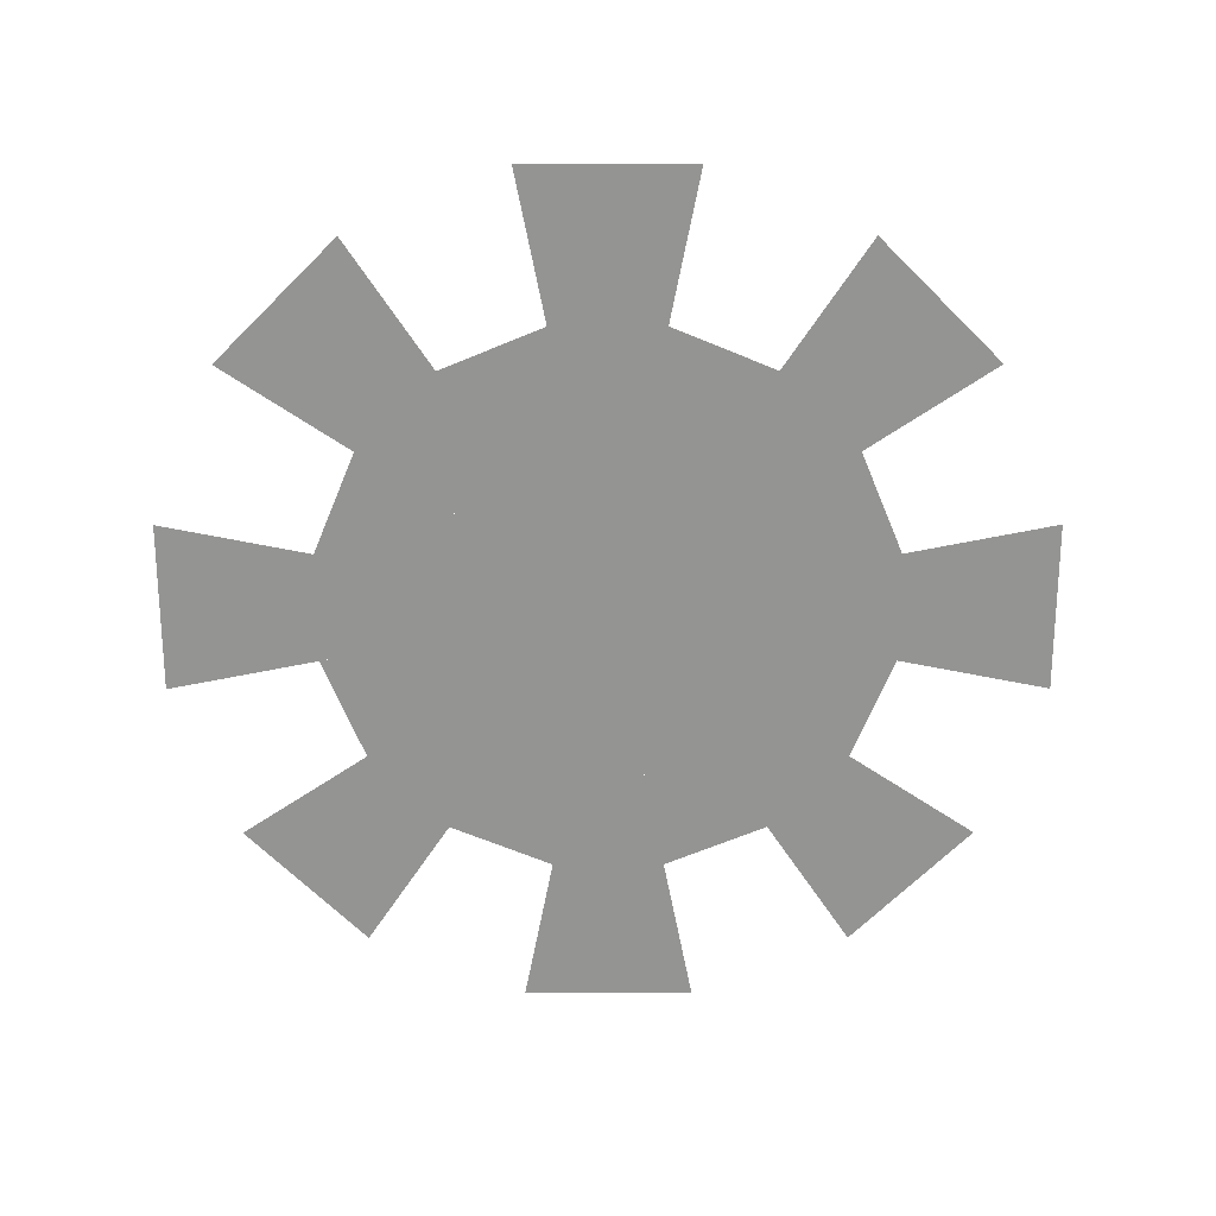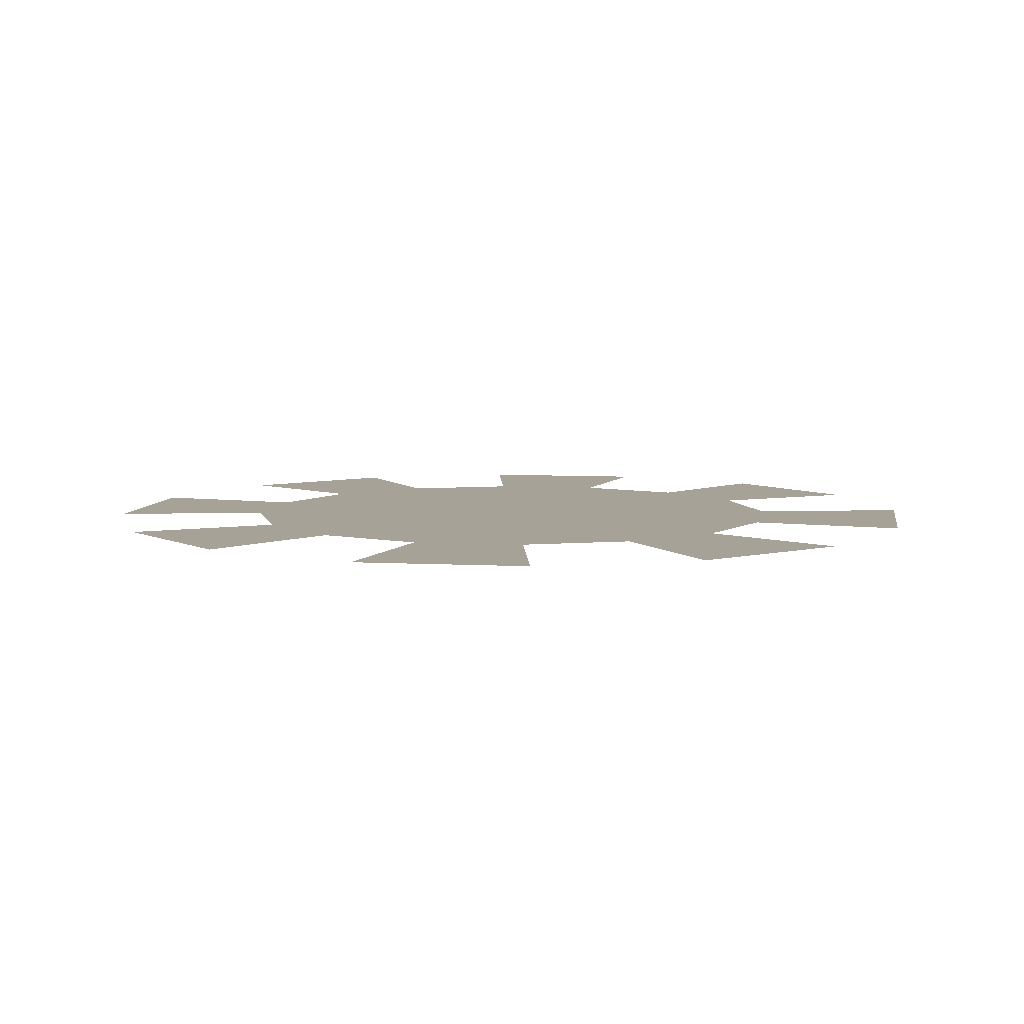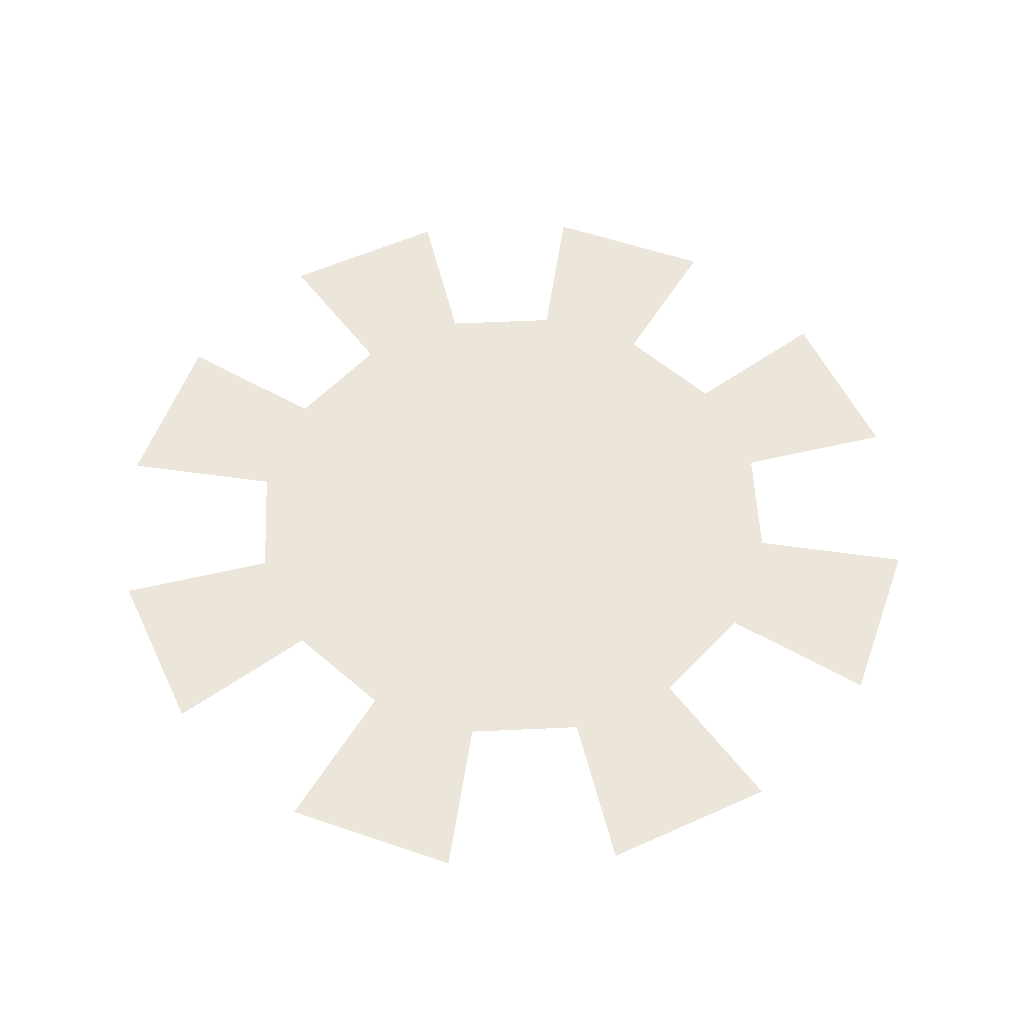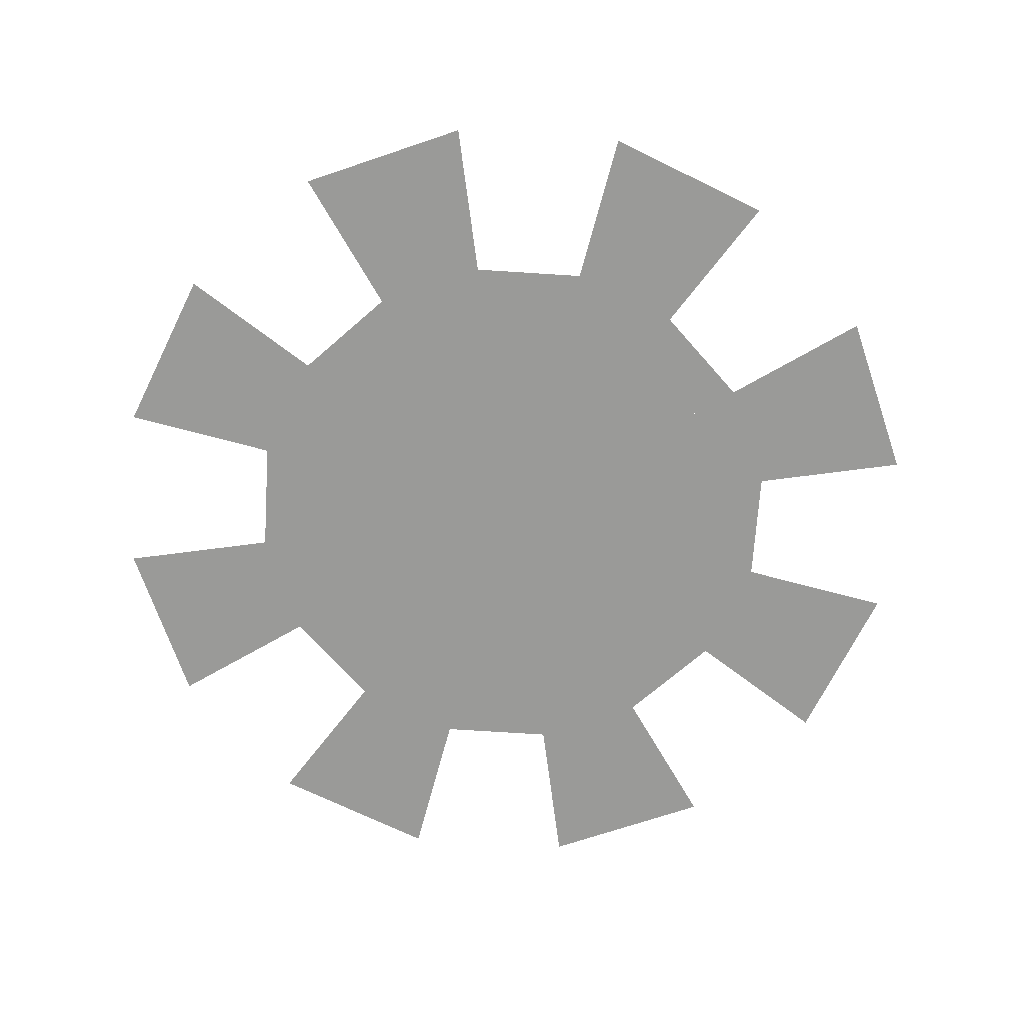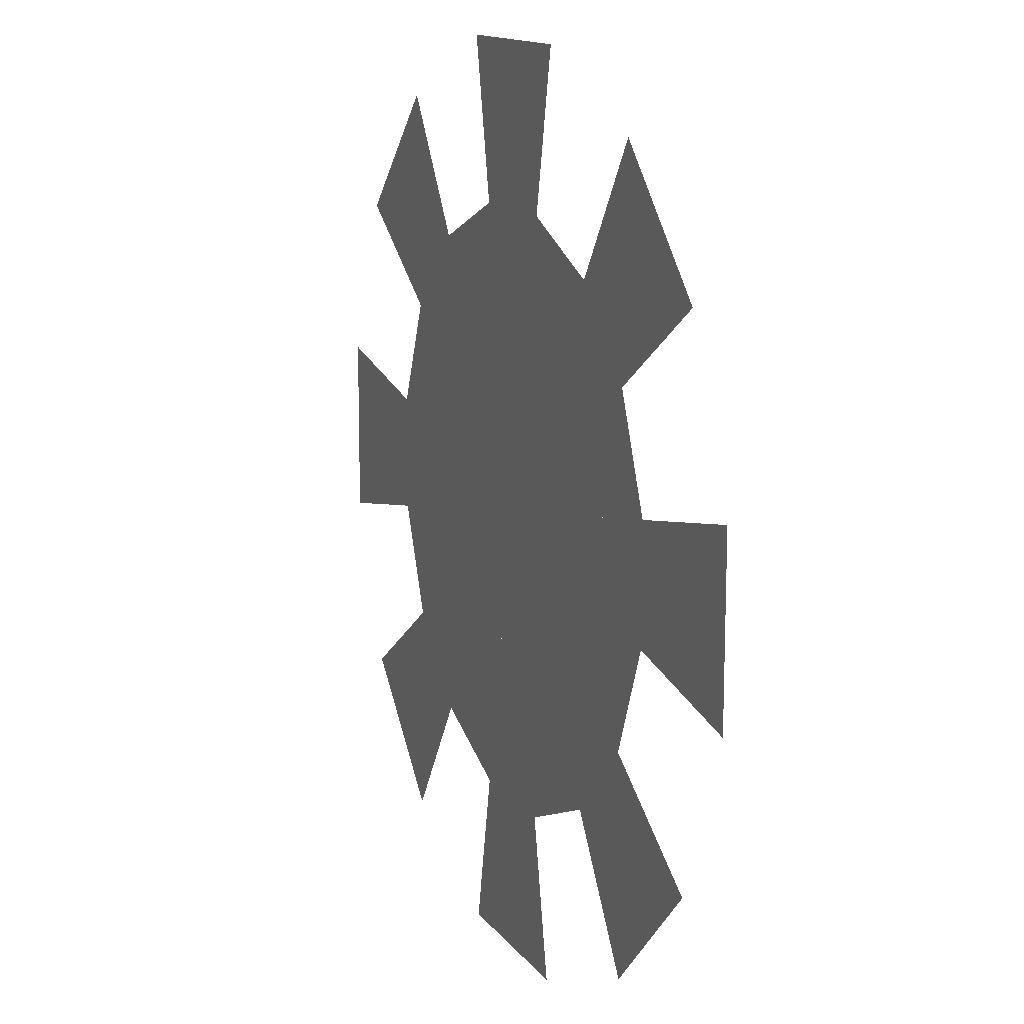
<metadata>
{"format":"obj","ext":"obj","renderer":"f3d","projection":"perspective","resolution":1024,"background":"white","views":[{"elev":-67.0,"azim":89.9,"up":"+Z"},{"elev":6.6,"azim":-171.1,"up":"+Z"},{"elev":55.8,"azim":-25.4,"up":"+Z"},{"elev":-69.2,"azim":18.6,"up":"+Z"},{"elev":13.4,"azim":67.5,"up":"+Y"}]}
</metadata>
<code>
g powerUpGlow1_mesh
v -2.261 -1.502 0
v -1.514 -2.254 0
v -4.377e-08 -5.573e-07 0
v -0.5367 -2.661 0
v 0.5227 -2.664 0
v -4.377e-08 -5.573e-07 0
v 1.502 -2.261 0
v 2.254 -1.514 0
v -4.377e-08 -5.573e-07 0
v 2.661 -0.5367 0
v 2.664 0.5227 0
v -4.377e-08 -5.573e-07 0
v 2.261 1.502 0
v 1.514 2.254 0
v -4.377e-08 -5.573e-07 0
v 0.5367 2.661 0
v -0.5227 2.664 0
v -4.377e-08 -5.573e-07 0
v -1.502 2.261 0
v -2.254 1.514 0
v -4.377e-08 -5.573e-07 0
v -2.661 0.5367 0
v -2.664 -0.5227 0
v -4.377e-08 -5.573e-07 0
v -0.9851 -1.466 0
v -0.3491 -1.731 0
v 1.301e-07 -3.519e-07 0
v 0.34 -1.733 0
v 0.9774 -1.471 0
v 1.301e-07 -3.519e-07 0
v 1.466 -0.9851 0
v 1.731 -0.3491 0
v 1.301e-07 -3.519e-07 0
v 1.733 0.34 0
v 1.471 0.9774 0
v 1.301e-07 -3.519e-07 0
v 0.9851 1.466 0
v 0.3491 1.731 0
v 1.301e-07 -3.519e-07 0
v -0.34 1.733 0
v -0.9774 1.471 0
v 1.301e-07 -3.519e-07 0
v -1.466 0.9851 0
v -1.731 0.3491 0
v 1.301e-07 -3.519e-07 0
v -1.733 -0.34 0
v -1.471 -0.9774 0
v 1.301e-07 -3.519e-07 0
g powerUpGlow1_mesh_0
f 3 2 1
f 6 5 4
f 9 8 7
f 12 11 10
f 15 14 13
f 18 17 16
f 21 20 19
f 24 23 22
f 27 26 25
f 30 29 28
f 33 32 31
f 36 35 34
f 39 38 37
f 42 41 40
f 45 44 43
f 48 47 46

</code>
